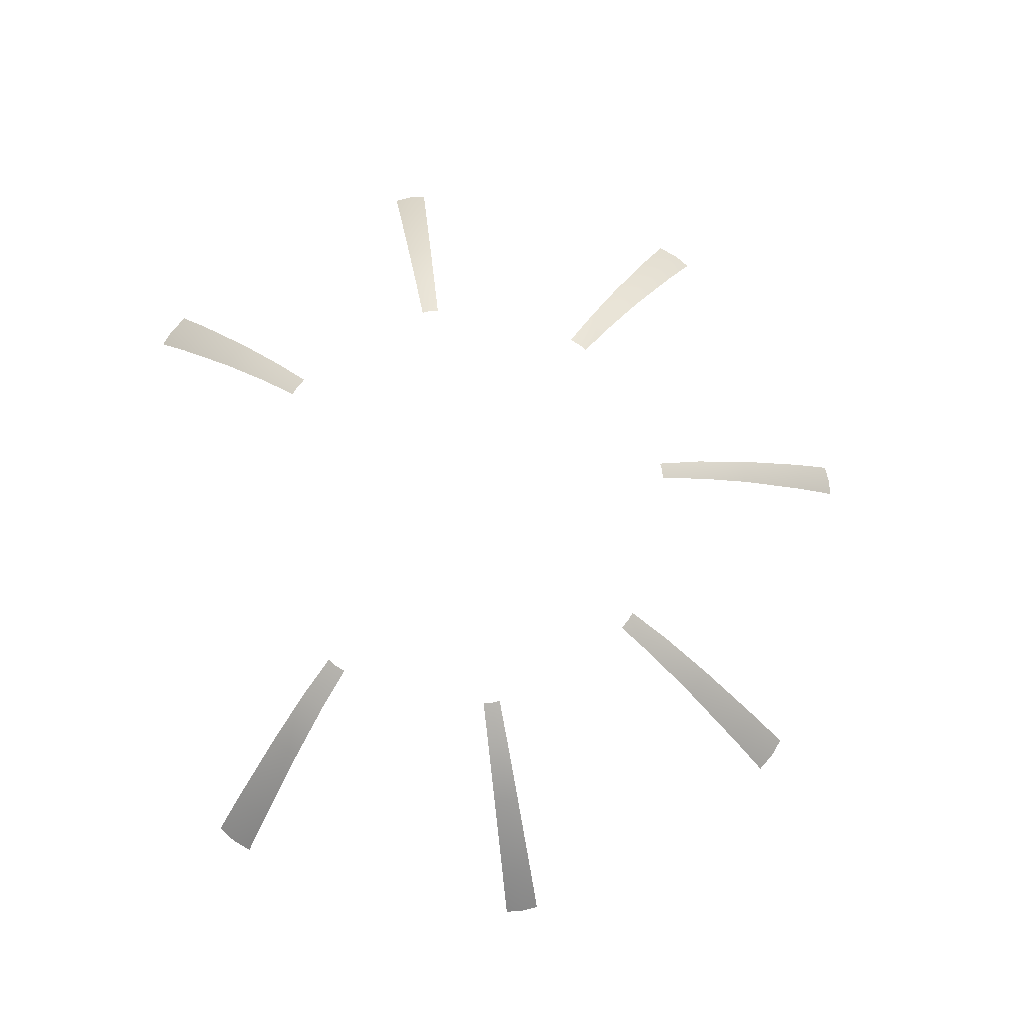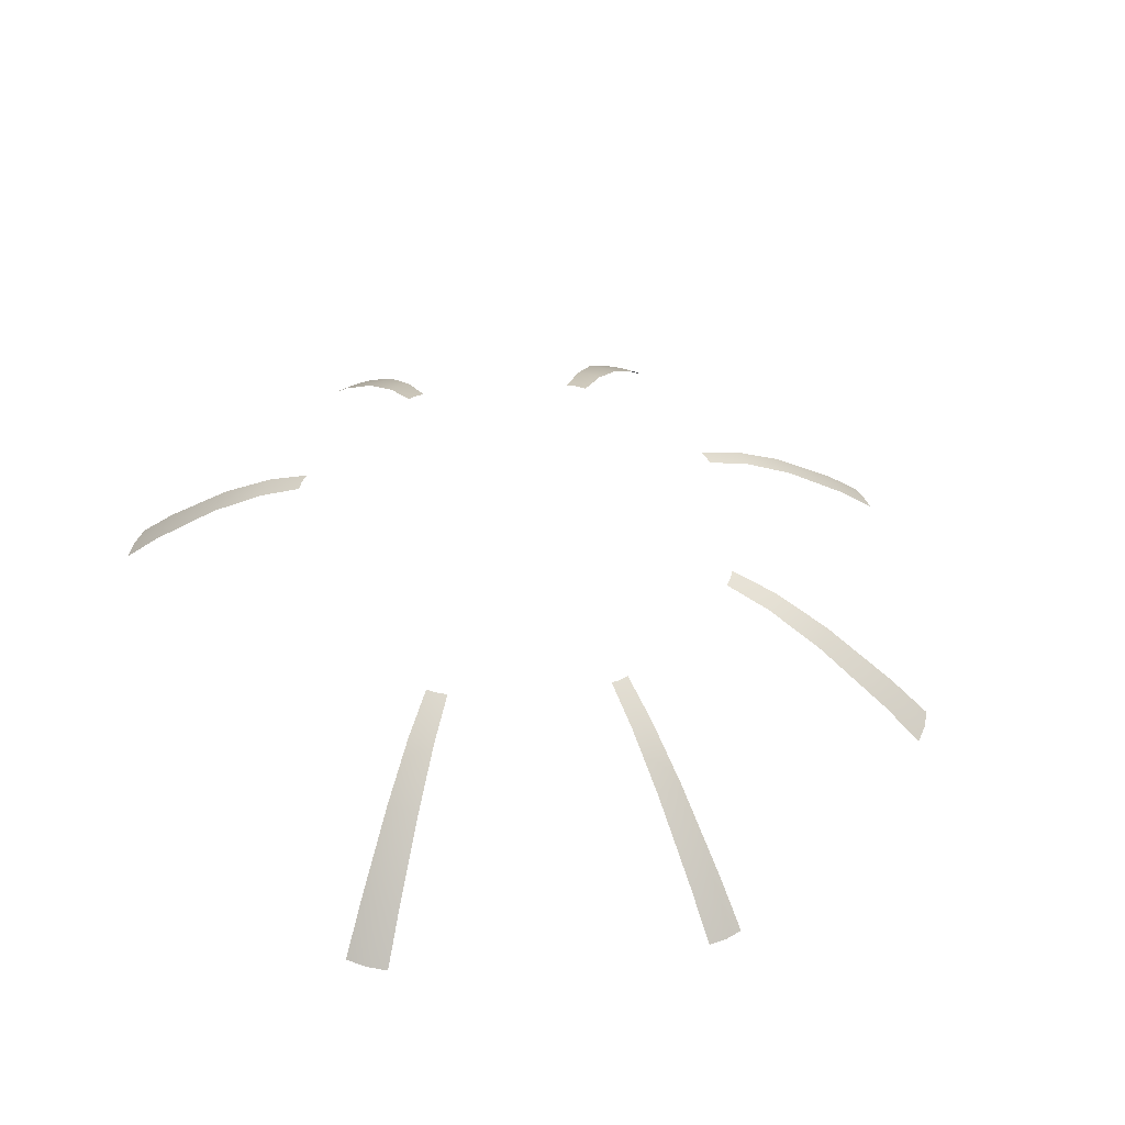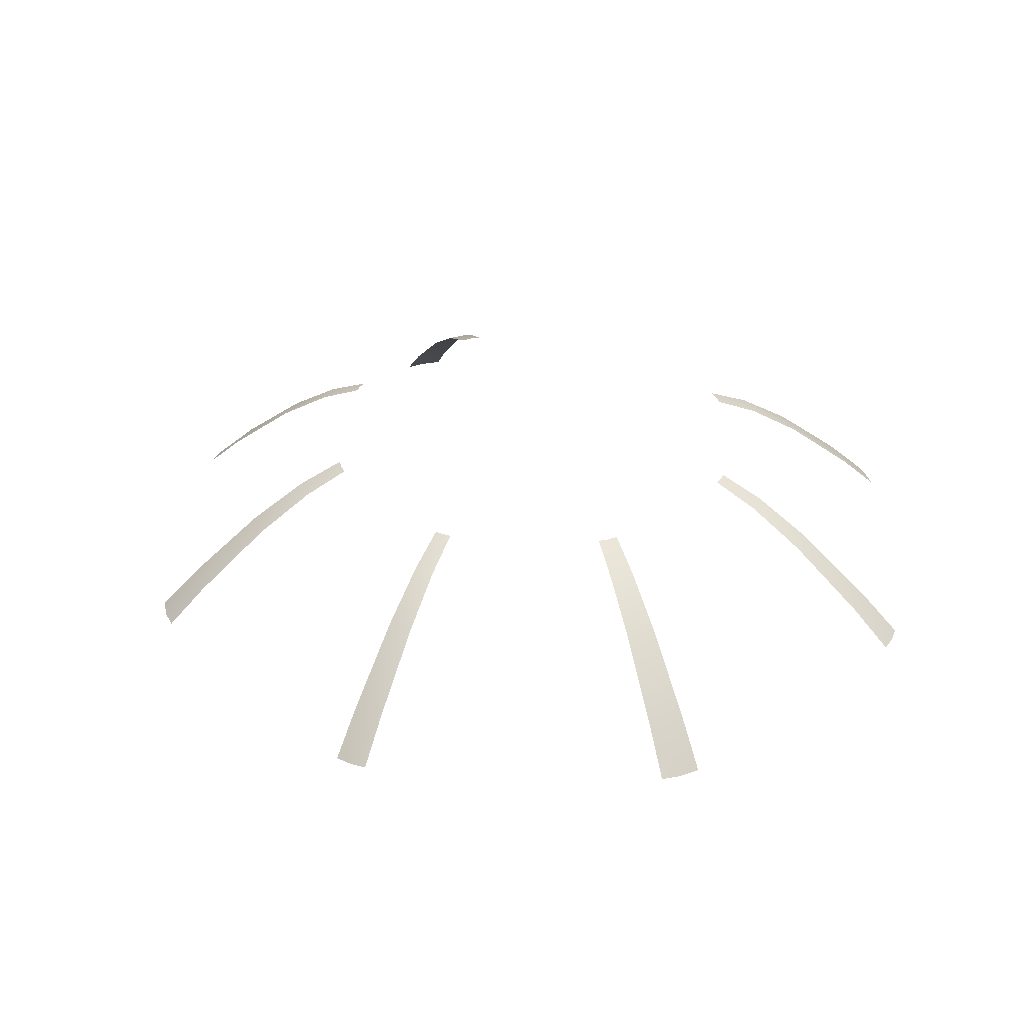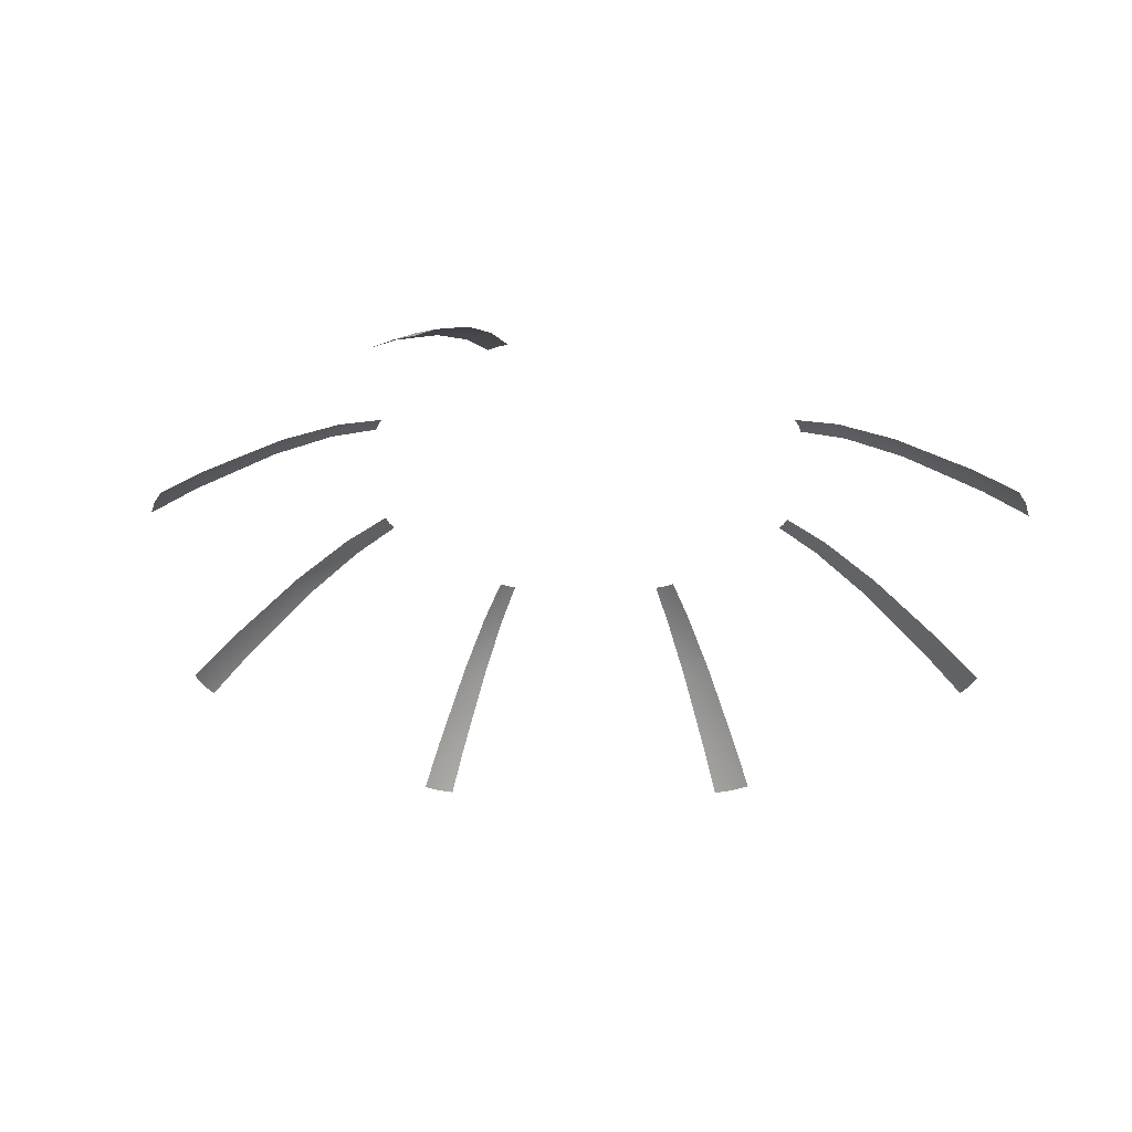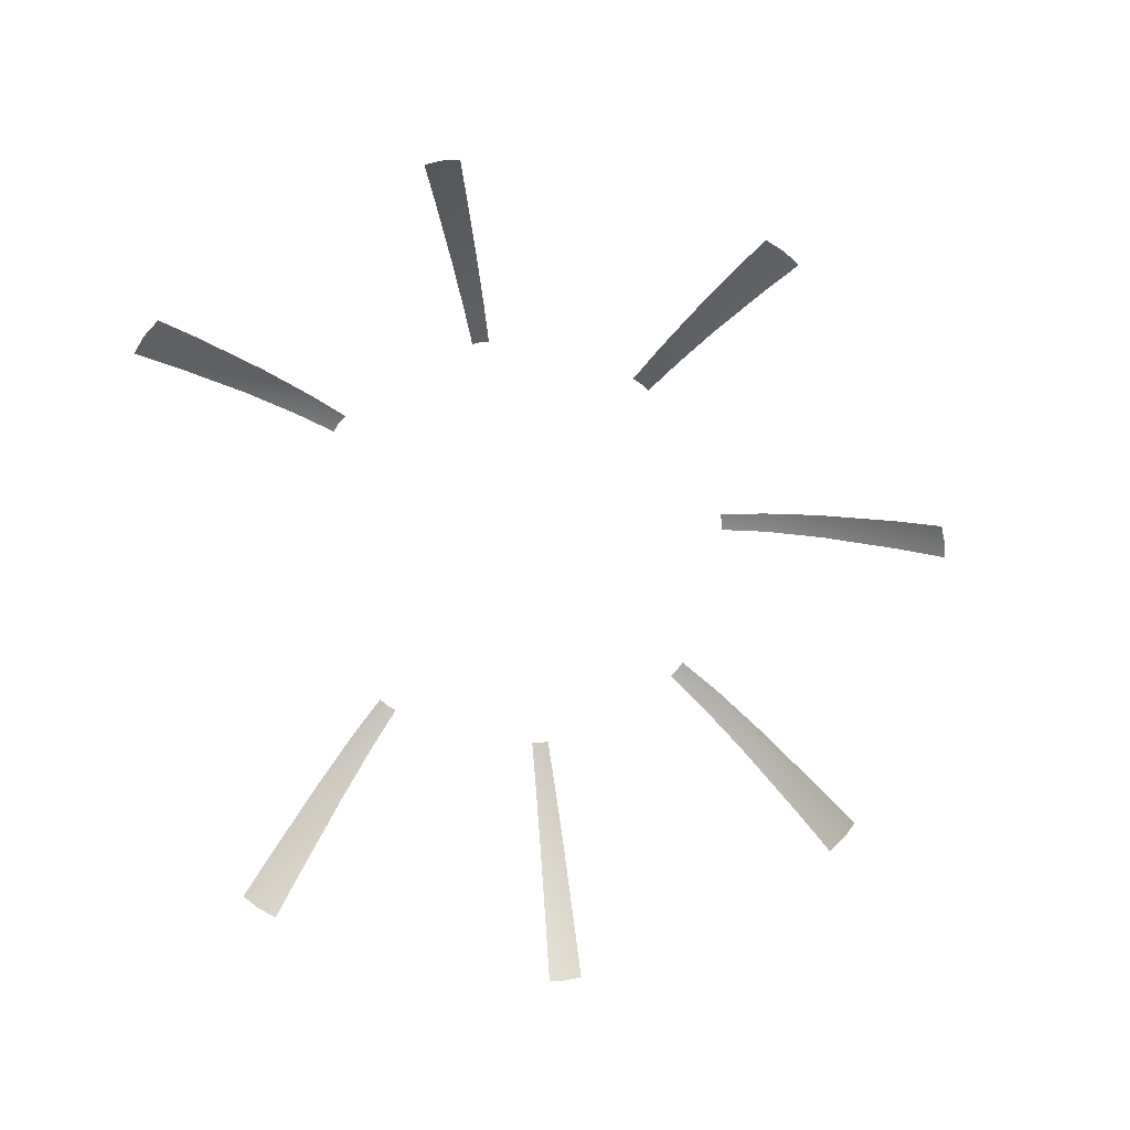
<metadata>
{"format":"obj","ext":"obj","renderer":"f3d","projection":"perspective","resolution":1024,"background":"white","views":[{"elev":74.6,"azim":-99.0,"up":"+Y"},{"elev":45.8,"azim":-117.7,"up":"+Y"},{"elev":34.5,"azim":25.7,"up":"+Y"},{"elev":-33.5,"azim":157.4,"up":"+Y"},{"elev":-71.2,"azim":-82.4,"up":"+Y"}]}
</metadata>
<code>
o Karosserie_Leuchtstreifen
v 9.588 6.884 -9.539
v 11.44 5.691 -11.44
v 13.76 3.561 -13.76
v 16.8 0.05505 -16.8
v 18.47 -2.184 -18.47
v 14.36 3.561 -13.03
v 17.53 0.05503 -15.9
v 19.28 -2.184 -17.48
v 10 6.884 -9.037
v 13.54 6.884 -1.2e-05
v 16.17 5.691 -2.1e-05
v 19.47 3.561 -3.7e-05
v 23.76 0.05493 -4.7e-05
v 26.12 -2.184 -7.9e-05
v 23.67 0.05489 0.9156
v 26.02 -2.184 1.008
v 13.49 6.884 0.5134
v 16.11 5.691 0.6186
v 9.588 6.884 9.539
v 11.44 5.691 11.44
v 13.76 3.561 13.76
v 16.8 0.05481 16.8
v 18.47 -2.184 18.47
v 9.999 6.884 9.038
v 9.147 6.884 9.9
v 10.91 5.691 11.87
v 13.12 3.561 14.29
v 16.01 0.05479 17.44
v 0.6022 5.691 16.12
v 0.7261 3.561 19.4
v 0.8879 0.05472 23.67
v 0.9772 -2.184 26.03
v 0.5105 6.884 13.44
v 19.39 3.561 0.7474
v 13.49 6.884 -0.5216
v 16.11 5.691 -0.6284
v 19.39 3.561 -0.7592
v 23.66 0.05491 -0.9302
v 26.02 -2.184 -1.024
v 11.93 5.691 10.83
v 14.36 3.561 13.04
v 17.53 0.0548 15.9
v 19.28 -2.184 17.49
v 17.6 -2.184 19.18
v 11.93 5.691 -10.83
v 9.118 6.884 -9.924
v 10.87 5.691 -11.9
v 13.08 3.561 -14.33
v 15.96 0.05504 -17.49
v 17.55 -2.184 -19.23
v -9.588 6.884 -9.539
v -11.44 5.691 -11.44
v -13.76 3.561 -13.76
v -16.8 0.05505 -16.8
v -18.47 -2.184 -18.47
v -14.36 3.561 -13.03
v -17.53 0.05503 -15.9
v -19.28 -2.184 -17.48
v -10 6.884 -9.037
v -13.54 6.884 -1.2e-05
v -16.17 5.691 -2.1e-05
v -19.47 3.561 -3.7e-05
v -23.76 0.05493 -4.7e-05
v -26.12 -2.184 -7.9e-05
v -23.67 0.05489 0.9156
v -26.02 -2.184 1.008
v -13.49 6.884 0.5134
v -16.11 5.691 0.6186
v -9.588 6.884 9.539
v -11.44 5.691 11.44
v -13.76 3.561 13.76
v -16.8 0.05481 16.8
v -18.47 -2.184 18.47
v -9.999 6.884 9.038
v -9.147 6.884 9.9
v -10.91 5.691 11.87
v -13.12 3.561 14.29
v -16.01 0.05479 17.44
v 0 6.884 13.49
v 0 5.691 16.18
v 0 3.561 19.47
v 0 0.05488 23.76
v 0 -2.184 26.12
v -0.6022 5.691 16.12
v -0.7261 3.561 19.4
v -0.8879 0.05472 23.67
v -0.9772 -2.184 26.03
v -0.5105 6.884 13.44
v -19.39 3.561 0.7474
v -13.49 6.884 -0.5216
v -16.11 5.691 -0.6284
v -19.39 3.561 -0.7592
v -23.66 0.05491 -0.9302
v -26.02 -2.184 -1.024
v -11.93 5.691 10.83
v -14.36 3.561 13.04
v -17.53 0.0548 15.9
v -19.28 -2.184 17.49
v -17.6 -2.184 19.18
v -11.93 5.691 -10.83
v -9.118 6.884 -9.924
v -10.87 5.691 -11.9
v -13.08 3.561 -14.33
v -15.96 0.05504 -17.49
v -17.55 -2.184 -19.23
f 47 1 2
f 48 2 3
f 49 3 4
f 50 4 5
f 36 10 11
f 37 11 12
f 38 12 13
f 39 13 14
f 40 19 20
f 41 20 21
f 42 21 22
f 43 22 23
f 30 80 81
f 31 81 82
f 32 82 83
f 29 79 80
f 11 34 12
f 10 18 11
f 13 16 14
f 12 15 13
f 22 44 23
f 21 28 22
f 20 27 21
f 19 26 20
f 1 45 2
f 4 8 5
f 3 7 4
f 2 6 3
f 102 51 101
f 103 52 102
f 104 53 103
f 105 54 104
f 91 60 90
f 92 61 91
f 93 62 92
f 94 63 93
f 95 69 74
f 96 70 95
f 97 71 96
f 98 72 97
f 85 80 84
f 86 81 85
f 87 82 86
f 84 79 88
f 89 61 62
f 68 60 61
f 66 63 64
f 65 62 63
f 99 72 73
f 78 71 72
f 77 70 71
f 76 69 70
f 100 51 52
f 58 54 55
f 57 53 54
f 56 52 53
f 47 46 1
f 48 47 2
f 49 48 3
f 50 49 4
f 36 35 10
f 37 36 11
f 38 37 12
f 39 38 13
f 40 24 19
f 41 40 20
f 42 41 21
f 43 42 22
f 30 29 80
f 31 30 81
f 32 31 82
f 29 33 79
f 11 18 34
f 10 17 18
f 13 15 16
f 12 34 15
f 22 28 44
f 21 27 28
f 20 26 27
f 19 25 26
f 1 9 45
f 4 7 8
f 3 6 7
f 2 45 6
f 102 52 51
f 103 53 52
f 104 54 53
f 105 55 54
f 91 61 60
f 92 62 61
f 93 63 62
f 94 64 63
f 95 70 69
f 96 71 70
f 97 72 71
f 98 73 72
f 85 81 80
f 86 82 81
f 87 83 82
f 84 80 79
f 89 68 61
f 68 67 60
f 66 65 63
f 65 89 62
f 99 78 72
f 78 77 71
f 77 76 70
f 76 75 69
f 100 59 51
f 58 57 54
f 57 56 53
f 56 100 52

</code>
